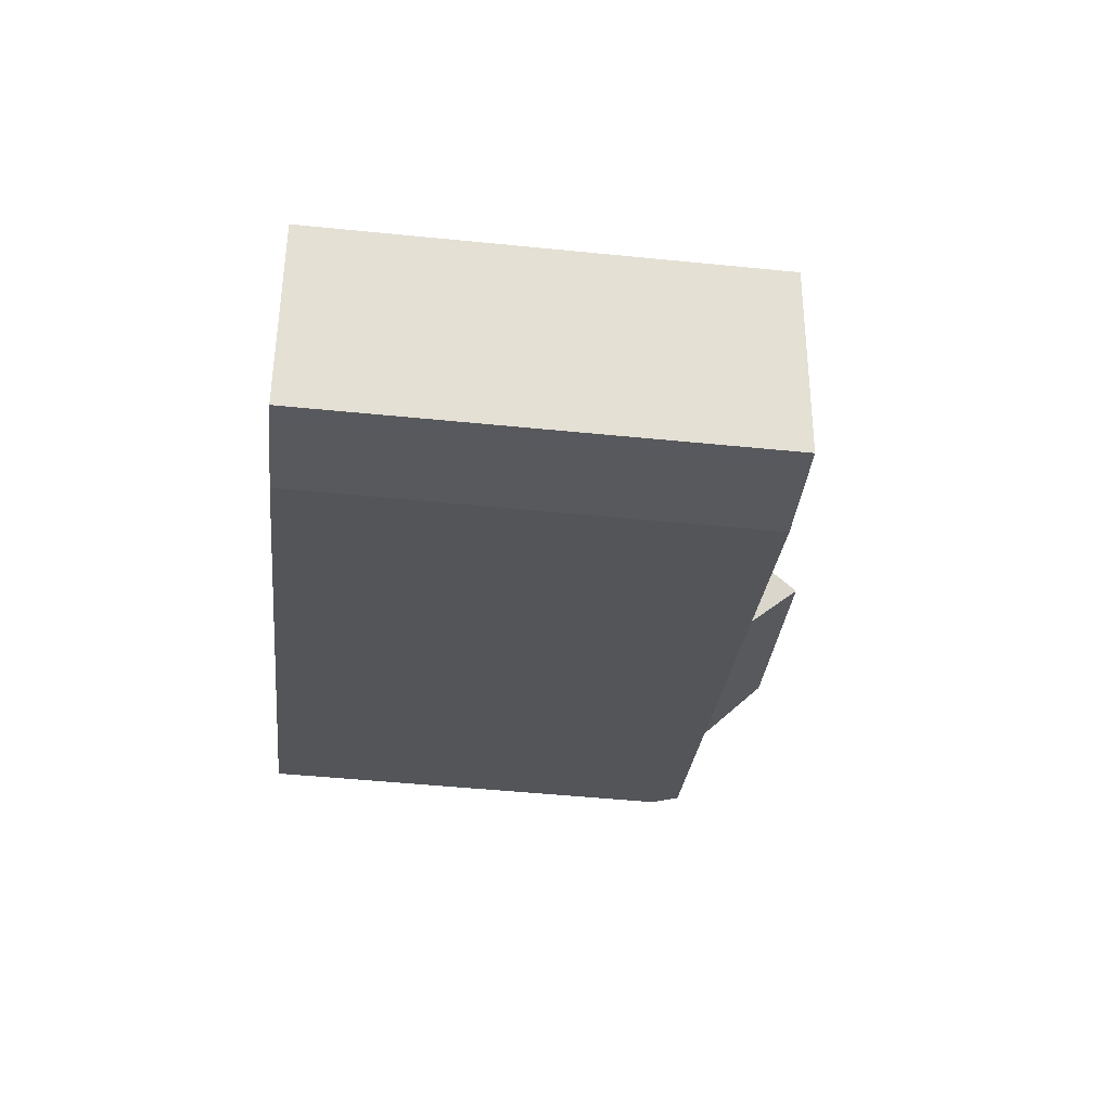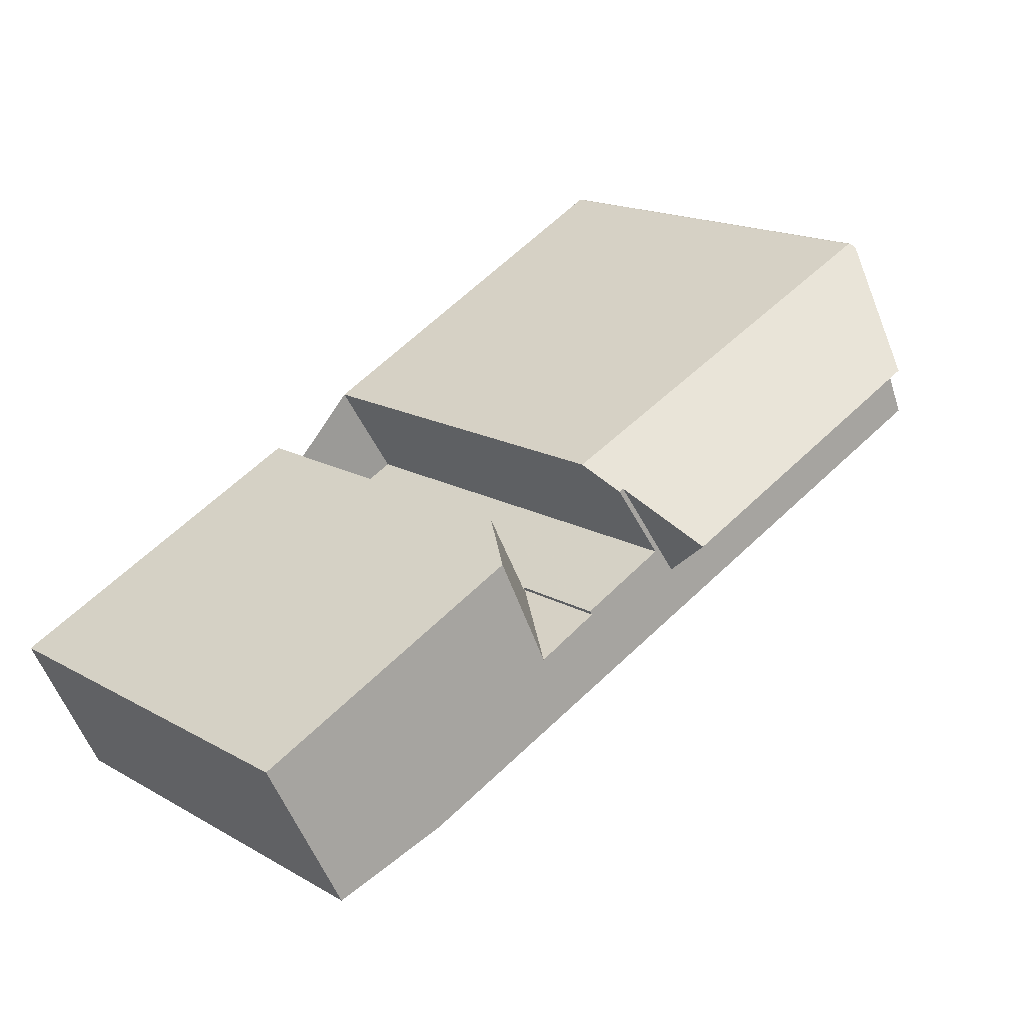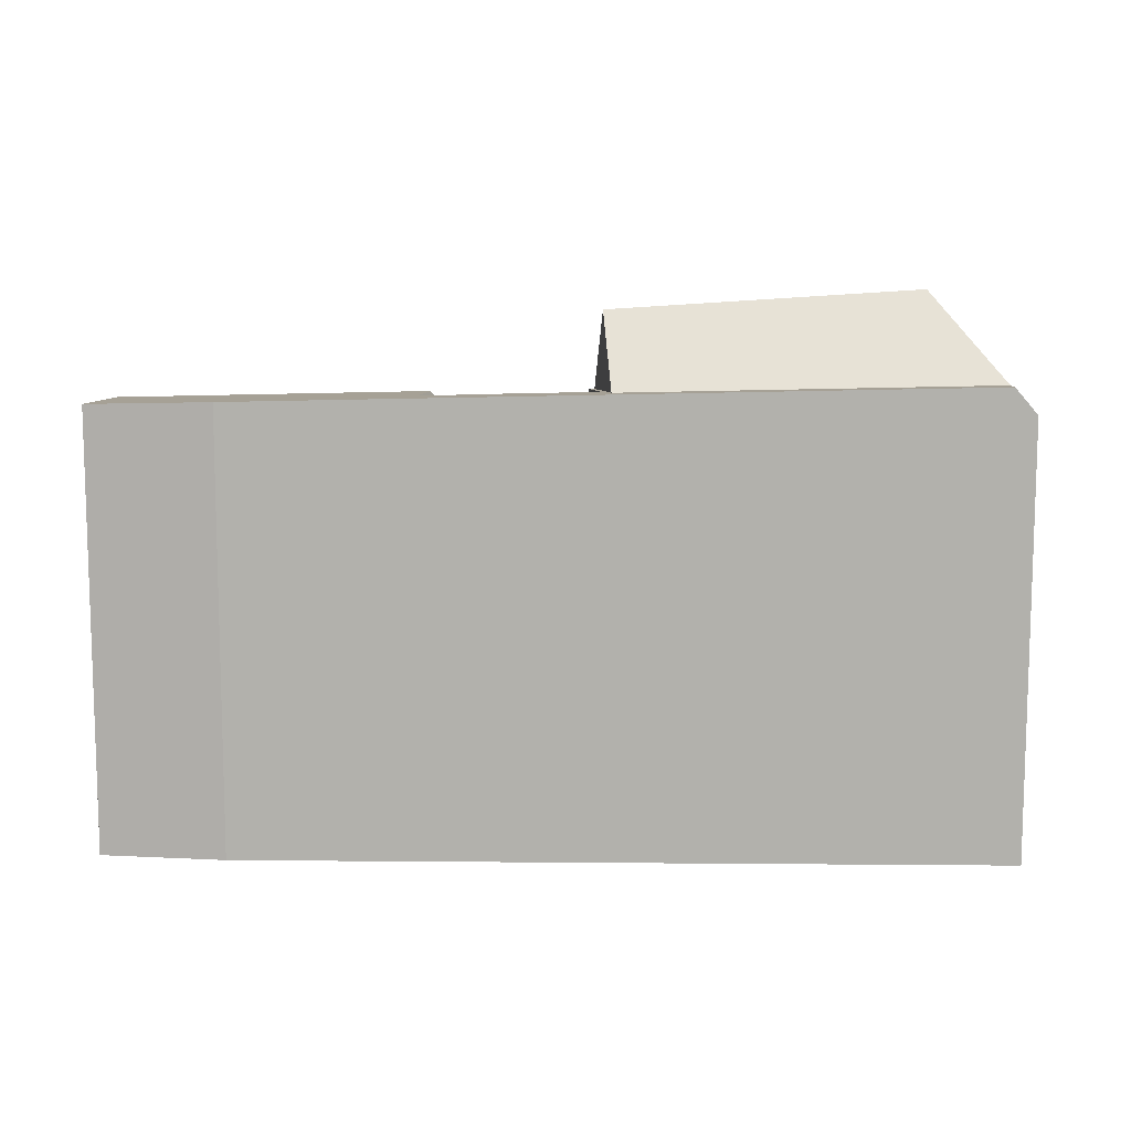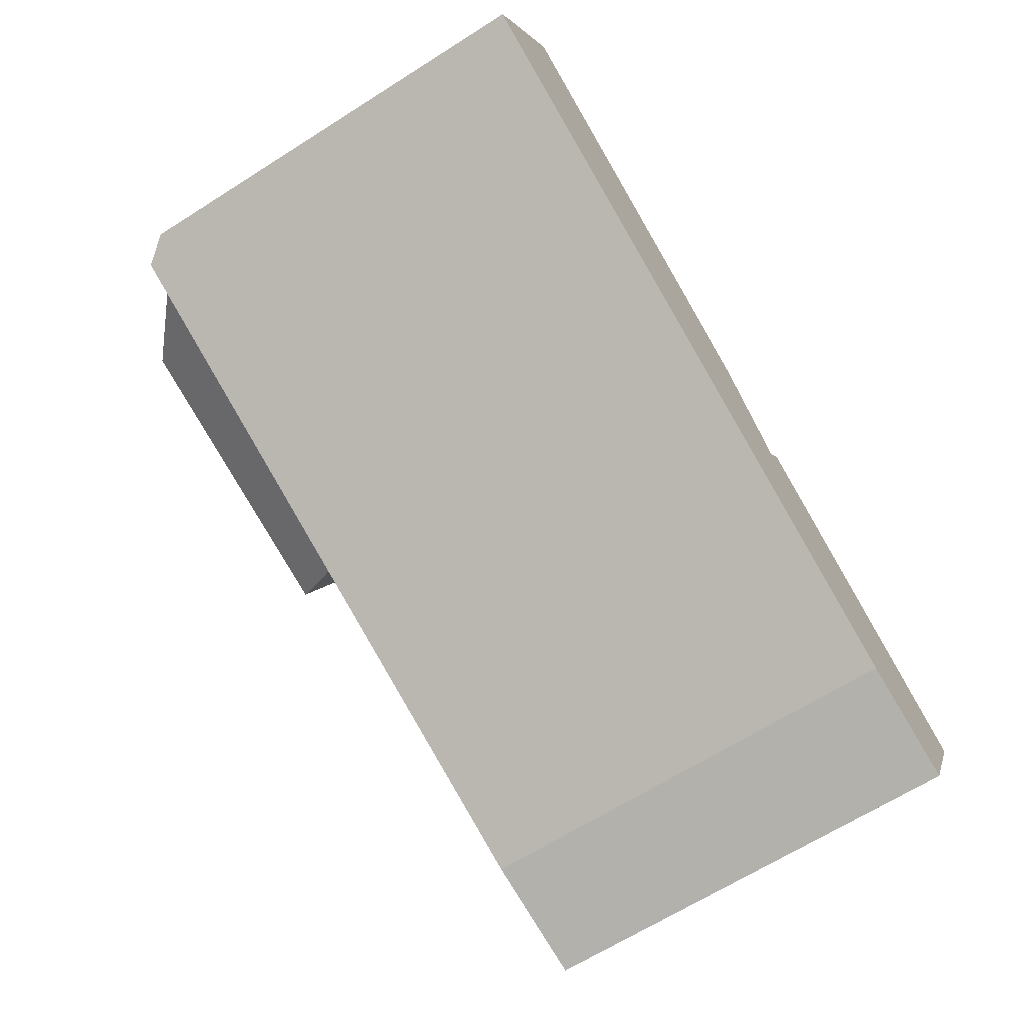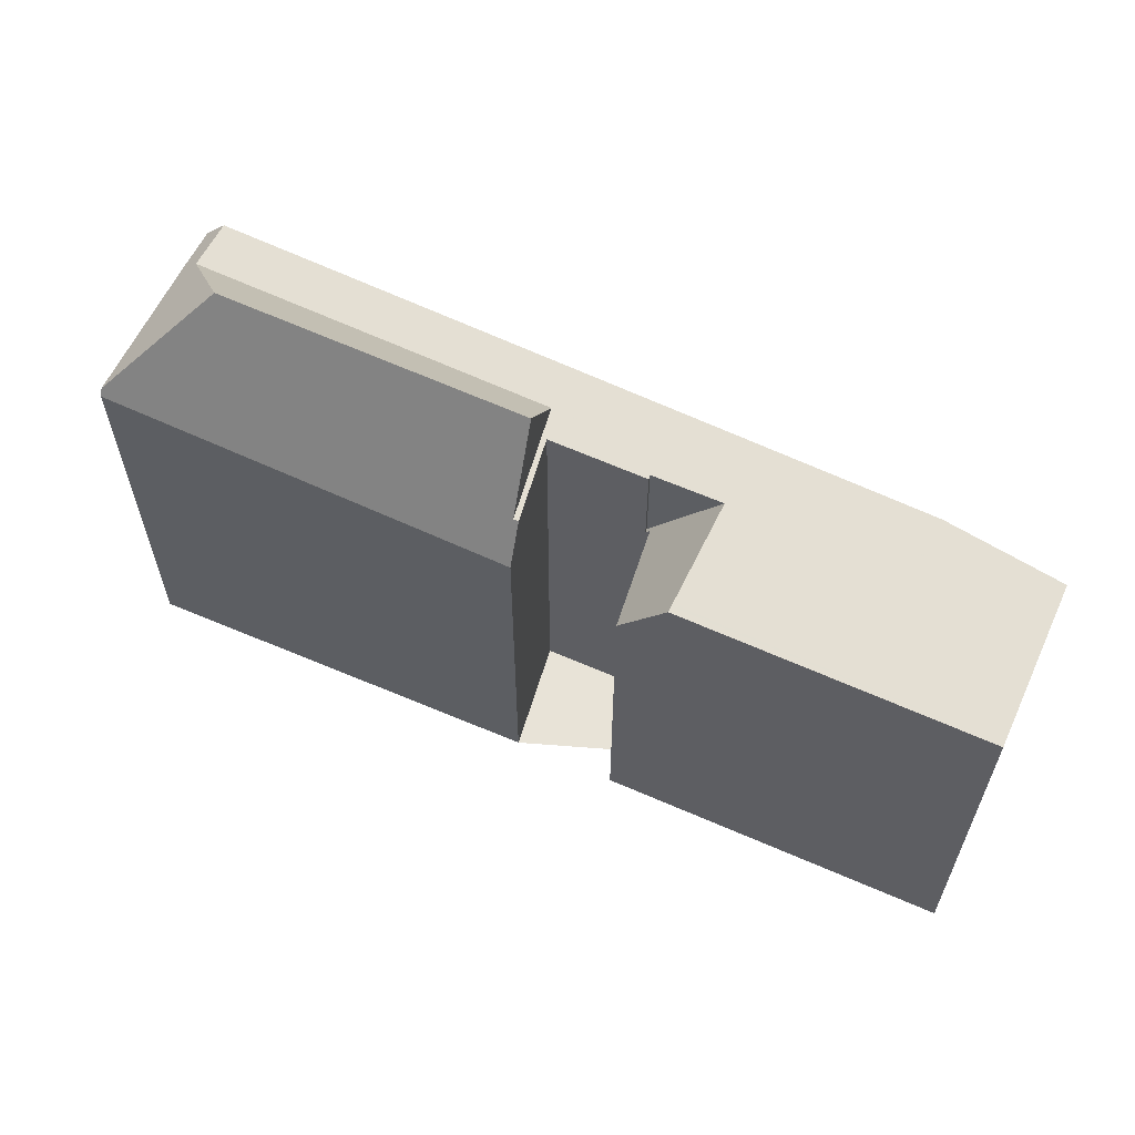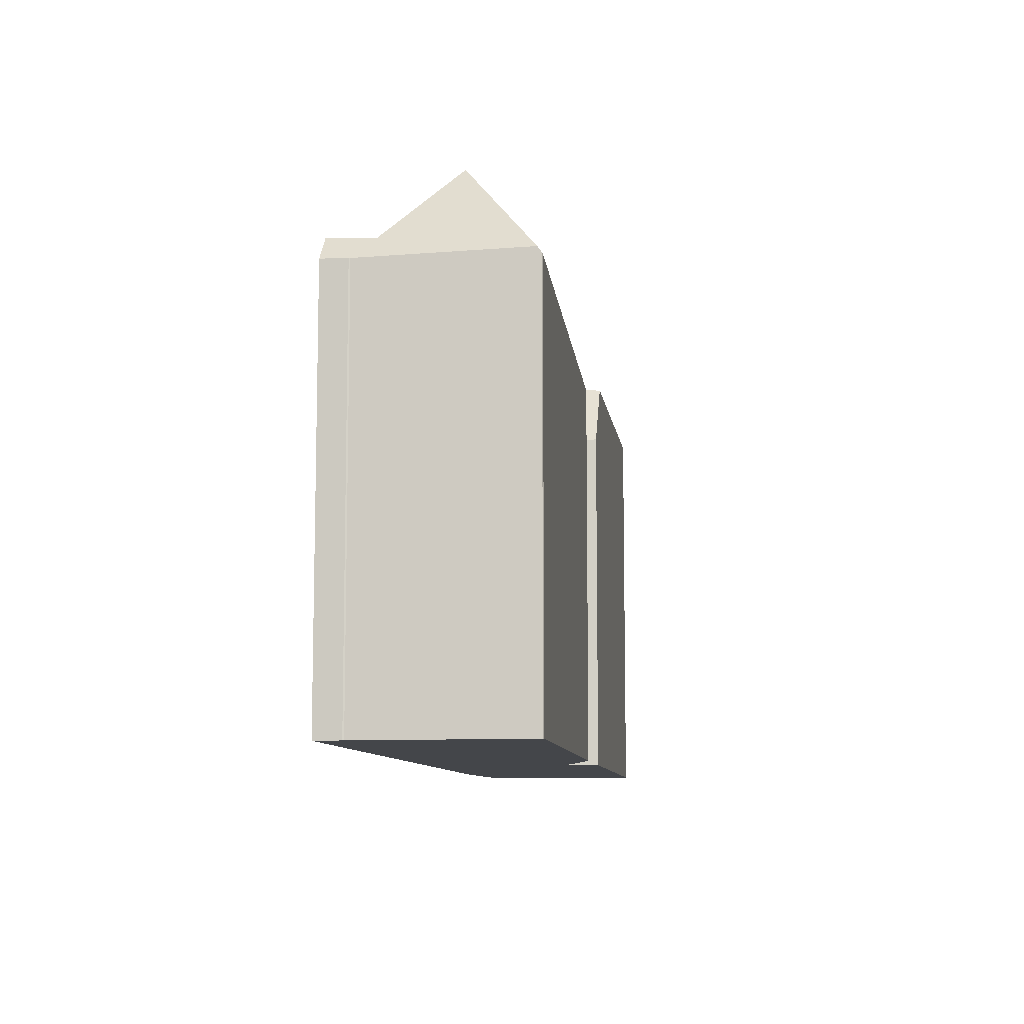
<metadata>
{"format":"obj","ext":"obj","renderer":"f3d","projection":"perspective","resolution":1024,"background":"white","views":[{"elev":-48.7,"azim":-96.4,"up":"+Y"},{"elev":17.2,"azim":-41.9,"up":"+Y"},{"elev":10.9,"azim":25.9,"up":"+Z"},{"elev":-65.9,"azim":122.5,"up":"+Y"},{"elev":62.0,"azim":-130.1,"up":"+Z"},{"elev":-9.4,"azim":123.8,"up":"+Z"}]}
</metadata>
<code>
v -212.6 -1349 10.7
v -215.5 -1350 10.61
v -217.3 -1346 10.3
v -205.5 -1343 10.74
v -207 -1341 9.619
v -198 -1336 10.33
v -197.9 -1336 10.35
v -196.2 -1340 10.42
v -196.1 -1340 10.41
v -196.2 -1340 10.44
v -195.9 -1341 10.45
v -209.3 -1342 8.83
v -207.8 -1344 8.405
v -216.7 -1347 10.39
v -206.7 -1342 10.57
v -215.8 -1349 10.56
v -196.8 -1340 10.99
v -196.4 -1341 11.08
v -210 -1346 10.69
v -215.7 -1349 10.58
v -209.1 -1346 10.71
v -210.1 -1343 10.51
v -209.1 -1346 10.71
v -208.6 -1347 10.8
v -206.1 -1344 10.78
v -209 -1346 10.73
v -215.5 -1350 10.61
v -206.7 -1342 10.57
v -196.4 -1341 11.08
v -210.4 -1343 10.45
v -207.7 -1344 10.69
v -198 -1337 10.73
v -210.1 -1343 10.51
v -206.6 -1342 10.58
v -197.9 -1337 10.5
v -209.7 -1342 9.365
v -199.1 -1339 13.04
v -196.8 -1340 10.99
v -196.2 -1340 10.42
v -205.8 -1343 12.58
v -205 -1344 10.8
v -197.9 -1337 10.5
v -198 -1337 10.73
v -196.8 -1340 10.99
v -199.1 -1339 13.04
v -199.1 -1339 13.04
v -198.8 -1339 12.55
v -205.9 -1343 12.31
v -205.1 -1344 10.79
v -198.8 -1339 12.55
v -197 -1340 10.94
v -196.4 -1340 10.43
v -207.7 -1344 8.26
v -209.3 -1345 10.67
v -210.4 -1343 10.45
v -197 -1340 11.15
v -197 -1340 11.15
v -209.1 -1345 10.39
v -197 -1340 10.94
v -197 -1340 10.94
v -205 -1344 10.82
v -205 -1344 10.8
v -197.1 -1338 10.46
v -209.5 -1342 9.127
v -207.7 -1344 10.39
v -199.3 -1338 10.71
v -206.8 -1341 10.18
v -210.3 -1343 10.46
v -198 -1337 10.79
v -210.3 -1343 10.46
v -209.9 -1343 9.968
v -198 -1337 10.79
v -198 -1337 10.73
v -197.7 -1337 10.49
v -209.4 -1343 9.465
v -217.2 -1346 10.3
v -208.6 -1343 8.63
v -196.7 -1340 11.01
v -215 -1349 10.63
v -208.8 -1346 10.76
v -196.7 -1340 11.01
v -196.6 -1340 10.8
v -207.7 -1344 8.753
v -196.4 -1340 10.43
v -208 -1344 8.436
v -208.1 -1345 8.92
v -206.9 -1341 9.874
v -197.9 -1337 10.58
v -210.3 -1343 10.46
v -197.9 -1337 10.58
v -210.2 -1343 10.34
v -210.3 -1343 10.46
v -217.1 -1346 10.32
v -209.8 -1343 9.65
v -197.9 -1337 10.5
v -209.5 -1342 9.22
v -209.2 -1342 8.798
v -196.2 -1340 10.43
v -196.2 -1340 10.44
v -197.9 -1337 10.51
v -197.1 -1338 10.47
v -197.7 -1337 10.5
v -196.4 -1340 10.45
v -196.5 -1340 10.45
v -197.9 -1337 10.51
v -197.9 -1337 10.51
v -197.9 -1336 10.35
v -207.4 -1345 10.74
v -207.4 -1345 10.75
v -207.3 -1345 10.76
v -207.7 -1344 10.69
v -207 -1345 10.8
v -206.8 -1346 10.84
v -207.7 -1345 10.7
v -207.7 -1344 8.26
v -207.7 -1345 10.44
v -207.7 -1345 8.927
v -207.7 -1345 8.243
v -207.7 -1345 10.7
v -198 -1340 12.08
v -207.7 -1345 8.243
v -209.3 -1345 10.67
v -216 -1349 10.53
v -207.7 -1345 10.7
v -205.4 -1343 11.27
v -205.4 -1343 10.75
v -197.4 -1339 11.26
v -198 -1340 12.08
v -197.1 -1339 10.92
v -209.3 -1345 10.67
v -209.1 -1345 10.39
v -207.7 -1345 10.44
v -207.7 -1345 8.927
v -205.4 -1343 11.64
v -196.8 -1339 10.45
v -196.8 -1339 10.46
v -208.1 -1345 8.92
v -197 -1339 10.81
v -207.7 -1345 8.243
v -205.1 -1344 10.79
v -205 -1344 10.8
v -206.6 -1342 10.58
v -205.4 -1343 10.75
v -204.7 -1344 10.84
v -204.4 -1345 10.89
v -205.8 -1343 12.58
v -205.4 -1343 11.64
v -205 -1344 10.8
v -205 -1344 10.8
v -205 -1344 10.82
v -205.8 -1343 12.58
v -206.7 -1341 10.19
v -206.8 -1341 9.883
v -205.9 -1343 12.31
v -206.6 -1342 10.58
v -206.9 -1341 9.628
v -215.7 -1349 10.56
v -215.8 -1349 10.53
v -215.6 -1349 10.58
v -216.6 -1347 10.4
v -215.4 -1349 10.61
v -217 -1346 10.33
v -217 -1346 10.31
v -217.1 -1346 10.3
v -215.4 -1350 10.62
v -215 -1349 10.63
v -212.6 -1349 10.7
v -212.6 -1349 0
v -215 -1349 -1.776e-15
v -215.5 -1350 10.61
v -215.5 -1350 10.61
v -215.5 -1350 0
v -215.5 -1350 0
v -217.1 -1346 10.3
v -217.3 -1346 10.3
v -217.3 -1346 -1.776e-15
v -217.1 -1346 0
v -206.7 -1342 10.57
v -205.5 -1343 10.74
v -205.5 -1343 -1.776e-15
v -206.7 -1342 0
v -206.9 -1341 9.628
v -207 -1341 9.619
v -207 -1341 0
v -206.9 -1341 -1.776e-15
v -197.9 -1336 10.35
v -198 -1336 10.33
v -198 -1336 0
v -197.9 -1336 0
v -197.9 -1337 10.5
v -197.9 -1336 10.35
v -197.9 -1336 0
v -197.9 -1337 -1.776e-15
v -196.1 -1340 10.41
v -196.2 -1340 10.42
v -196.2 -1340 1.776e-15
v -196.1 -1340 0
v -196.2 -1340 10.43
v -196.1 -1340 10.41
v -196.1 -1340 0
v -196.2 -1340 0
v -195.9 -1341 10.45
v -196.2 -1340 10.44
v -196.2 -1340 0
v -195.9 -1341 1.776e-15
v -196.4 -1341 11.08
v -195.9 -1341 10.45
v -195.9 -1341 1.776e-15
v -196.4 -1341 0
v -209.2 -1342 8.798
v -209.3 -1342 8.83
v -209.3 -1342 0
v -209.2 -1342 0
v -207.7 -1344 8.26
v -207.8 -1344 8.405
v -207.8 -1344 0
v -207.7 -1344 0
v -217.1 -1346 10.32
v -216.7 -1347 10.39
v -216.7 -1347 0
v -217.1 -1346 -1.776e-15
v -216 -1349 10.53
v -215.8 -1349 10.56
v -215.8 -1349 1.776e-15
v -216 -1349 0
v -204.4 -1345 10.89
v -196.4 -1341 11.08
v -196.4 -1341 0
v -204.4 -1345 0
v -215.8 -1349 10.56
v -215.7 -1349 10.58
v -215.7 -1349 0
v -215.8 -1349 1.776e-15
v -212.6 -1349 10.7
v -208.6 -1347 10.8
v -208.6 -1347 0
v -212.6 -1349 0
v -215.7 -1349 10.58
v -215.5 -1350 10.61
v -215.5 -1350 0
v -215.7 -1349 0
v -206.8 -1341 10.18
v -206.7 -1342 10.57
v -206.7 -1342 0
v -206.8 -1341 0
v -209.7 -1342 9.365
v -210.4 -1343 10.45
v -210.4 -1343 0
v -209.7 -1342 0
v -197.9 -1337 10.5
v -197.9 -1337 10.5
v -197.9 -1337 -1.776e-15
v -197.9 -1337 1.776e-15
v -209.5 -1342 9.127
v -209.7 -1342 9.365
v -209.7 -1342 0
v -209.5 -1342 0
v -196.2 -1340 10.42
v -196.2 -1340 10.42
v -196.2 -1340 0
v -196.2 -1340 1.776e-15
v -196.4 -1340 10.43
v -196.4 -1340 10.43
v -196.4 -1340 0
v -196.4 -1340 1.776e-15
v -196.8 -1339 10.45
v -197.1 -1338 10.46
v -197.1 -1338 0
v -196.8 -1339 0
v -209.3 -1342 8.83
v -209.5 -1342 9.127
v -209.5 -1342 0
v -209.3 -1342 0
v -206.9 -1341 9.874
v -206.8 -1341 10.18
v -206.8 -1341 0
v -206.9 -1341 0
v -197.1 -1338 10.46
v -197.7 -1337 10.49
v -197.7 -1337 -1.776e-15
v -197.1 -1338 0
v -217.3 -1346 10.3
v -217.2 -1346 10.3
v -217.2 -1346 -1.776e-15
v -217.3 -1346 -1.776e-15
v -208 -1344 8.436
v -208.6 -1343 8.63
v -208.6 -1343 0
v -208 -1344 0
v -215.4 -1350 10.62
v -215 -1349 10.63
v -215 -1349 -1.776e-15
v -215.4 -1350 1.776e-15
v -196.2 -1340 10.42
v -196.4 -1340 10.43
v -196.4 -1340 1.776e-15
v -196.2 -1340 0
v -207.8 -1344 8.405
v -208 -1344 8.436
v -208 -1344 0
v -207.8 -1344 0
v -207 -1341 9.619
v -206.9 -1341 9.874
v -206.9 -1341 0
v -207 -1341 0
v -217.2 -1346 10.3
v -217.1 -1346 10.32
v -217.1 -1346 -1.776e-15
v -217.2 -1346 -1.776e-15
v -197.7 -1337 10.49
v -197.9 -1337 10.5
v -197.9 -1337 1.776e-15
v -197.7 -1337 -1.776e-15
v -208.6 -1343 8.63
v -209.2 -1342 8.798
v -209.2 -1342 0
v -208.6 -1343 0
v -196.2 -1340 10.44
v -196.2 -1340 10.43
v -196.2 -1340 0
v -196.2 -1340 0
v -197.9 -1336 10.35
v -197.9 -1336 10.35
v -197.9 -1336 0
v -197.9 -1336 0
v -205.5 -1343 10.74
v -207.7 -1344 10.69
v -207.7 -1344 0
v -205.5 -1343 -1.776e-15
v -208.6 -1347 10.8
v -206.8 -1346 10.84
v -206.8 -1346 0
v -208.6 -1347 0
v -216.7 -1347 10.39
v -216 -1349 10.53
v -216 -1349 0
v -216.7 -1347 0
v -196.4 -1340 10.43
v -196.8 -1339 10.45
v -196.8 -1339 0
v -196.4 -1340 0
v -206.8 -1346 10.84
v -204.4 -1345 10.89
v -204.4 -1345 0
v -206.8 -1346 0
v -198 -1336 10.33
v -206.9 -1341 9.628
v -206.9 -1341 -1.776e-15
v -198 -1336 0
v -210.4 -1343 10.45
v -217.1 -1346 10.3
v -217.1 -1346 0
v -210.4 -1343 0
v -215.5 -1350 10.61
v -215.4 -1350 10.62
v -215.4 -1350 1.776e-15
v -215.5 -1350 0
v -212.6 -1349 0
v -215.5 -1350 0
v -217.3 -1346 0
v -209.3 -1342 0
v -207.8 -1344 0
v -205.5 -1343 0
v -207 -1341 0
v -198 -1336 0
v -197.9 -1336 0
v -196.2 -1340 0
v -196.1 -1340 0
v -196.2 -1340 0
v -195.9 -1341 0
f 153 88 43 66 152
f 109 23 21 108
f 110 26 23 109
f 157 19 159
f 160 22 122 158
f 23 19 21
f 159 19 23 26 161
f 148 25 141
f 80 24 1 79
f 113 24 80 112
f 66 43 69
f 99 39 8 9 98
f 92 70 91
f 126 49 125
f 128 37 50 127
f 59 51 60
f 154 47 46 151
f 62 41 61
f 127 50 72 73 129
f 102 74 63 101
f 130 33 71 75 131
f 163 68 89 162
f 59 38 57
f 103 84 39 99
f 125 49 62 61 134
f 136 101 63 135
f 137 85 13 115 121
f 152 66 155
f 155 66 69 47 154
f 91 70 30 36 94
f 72 32 73
f 100 35 95 106
f 94 36 64 96
f 164 55 68 163
f 96 64 12 97
f 161 26 80 79 165
f 112 80 26 110
f 81 38 82
f 104 52 84 103
f 131 75 77 85 137
f 156 6 107 105 88 153
f 91 71 33 92
f 162 89 22 160
f 94 71 91
f 106 95 74 102
f 96 75 71 94
f 97 77 75 96
f 98 10 11 29 81 82 99
f 129 73 102 101 138
f 99 82 103
f 138 101 136
f 102 73 32 90 106
f 106 90 100
f 103 82 38 59 60 104
f 107 7 42 105
f 141 25 109 108 140
f 109 25 110
f 143 119 111 4 15 142
f 145 113 112 144
f 116 58 54 114
f 117 86 58 116
f 144 112 110 25 148
f 118 86 117
f 140 108 119 143
f 119 108 21 122
f 158 122 21 19 157
f 125 48 34 126
f 127 51 59 57 128
f 129 51 127
f 132 65 83 133
f 134 40 48 125
f 135 52 104 136
f 124 31 65 132
f 138 60 51 129
f 136 104 60 138
f 133 83 53 139
f 144 78 18 145
f 146 45 120 147
f 148 17 78 144
f 147 120 56 150
f 152 67 87 153
f 150 56 44 149
f 155 28 67 152
f 153 87 5 156
f 157 16 123 158
f 159 20 16 157
f 158 123 14 160
f 161 27 20 159
f 162 93 76 163
f 160 14 93 162
f 163 76 3 164
f 165 2 27 161
f 167 168 169 166
f 171 172 173 170
f 175 176 177 174
f 179 180 181 178
f 183 184 185 182
f 187 188 189 186
f 191 192 193 190
f 195 196 197 194
f 199 200 201 198
f 203 204 205 202
f 207 208 209 206
f 211 212 213 210
f 215 216 217 214
f 219 220 221 218
f 223 224 225 222
f 227 228 229 226
f 231 232 233 230
f 235 236 237 234
f 239 240 241 238
f 243 244 245 242
f 247 248 249 246
f 251 252 253 250
f 255 256 257 254
f 259 260 261 258
f 263 264 265 262
f 267 268 269 266
f 271 272 273 270
f 275 276 277 274
f 279 280 281 278
f 283 284 285 282
f 287 288 289 286
f 291 292 293 290
f 295 296 297 294
f 299 300 301 298
f 303 304 305 302
f 307 308 309 306
f 311 312 313 310
f 315 316 317 314
f 319 320 321 318
f 323 324 325 322
f 327 328 329 326
f 331 332 333 330
f 335 336 337 334
f 339 340 341 338
f 343 344 345 342
f 347 348 349 346
f 351 352 353 350
f 355 356 357 354
f 359 360 361 362 363 364 365 366 367 368 369 370 358

</code>
